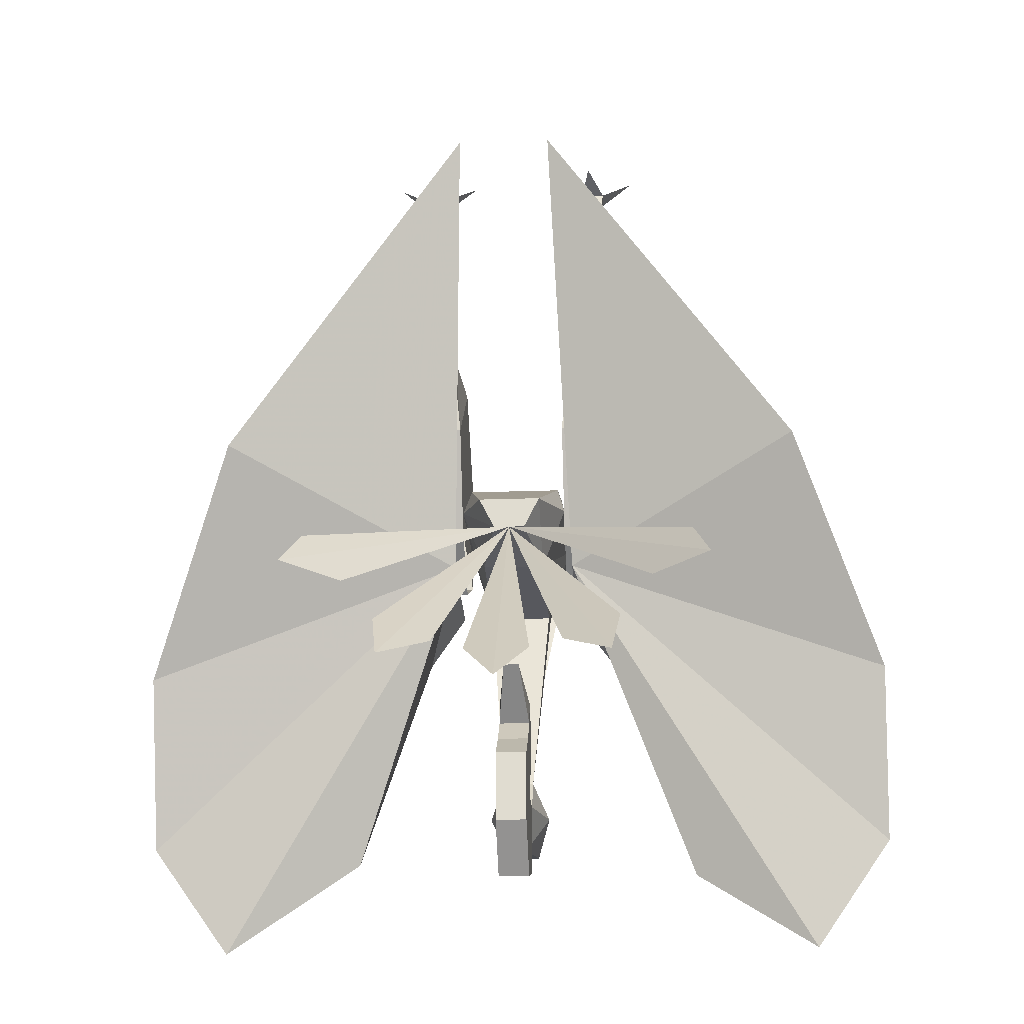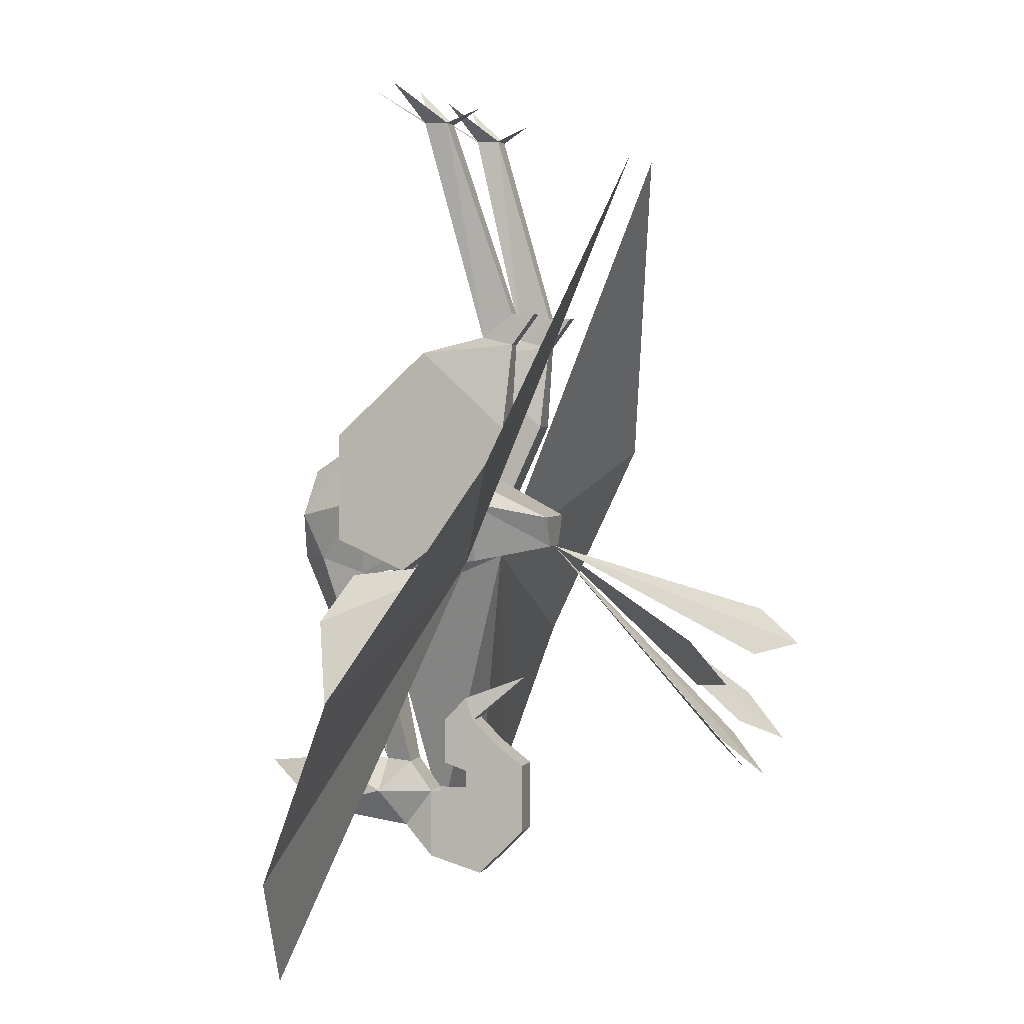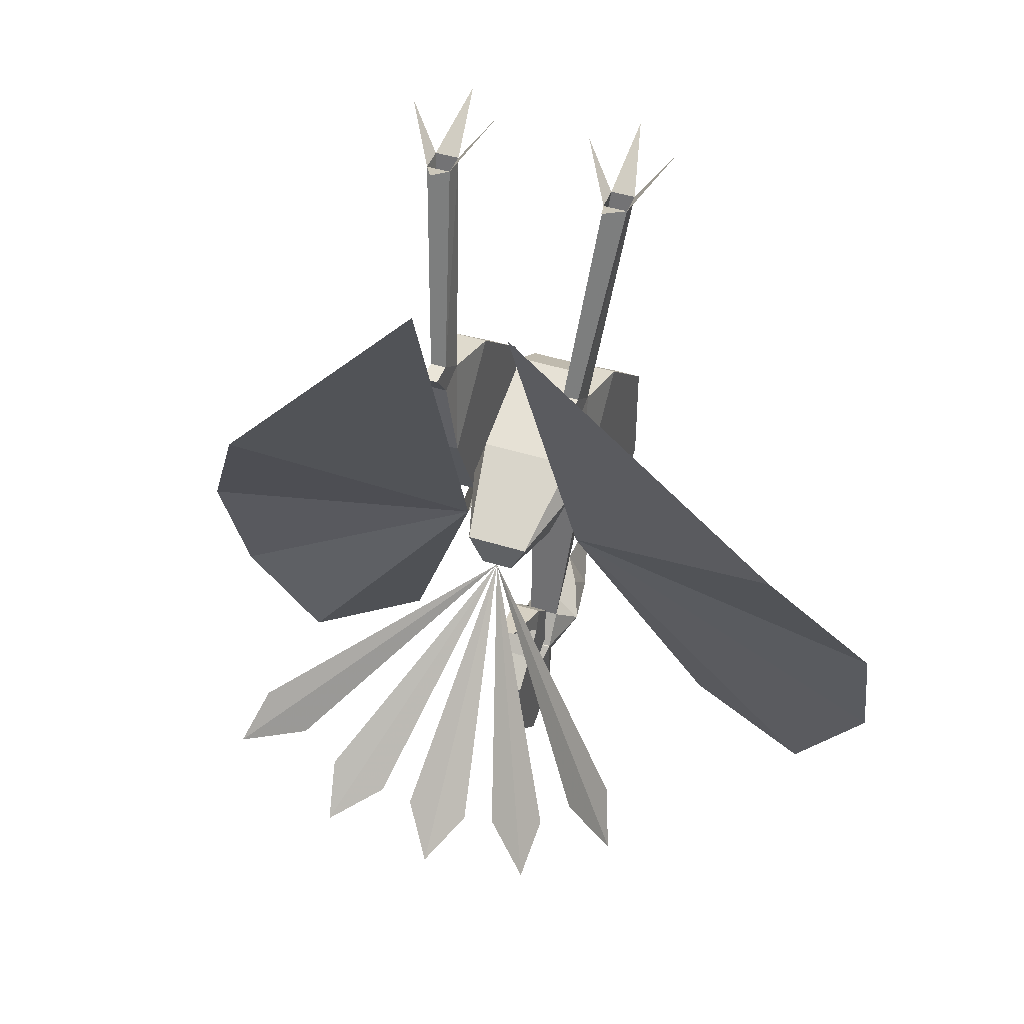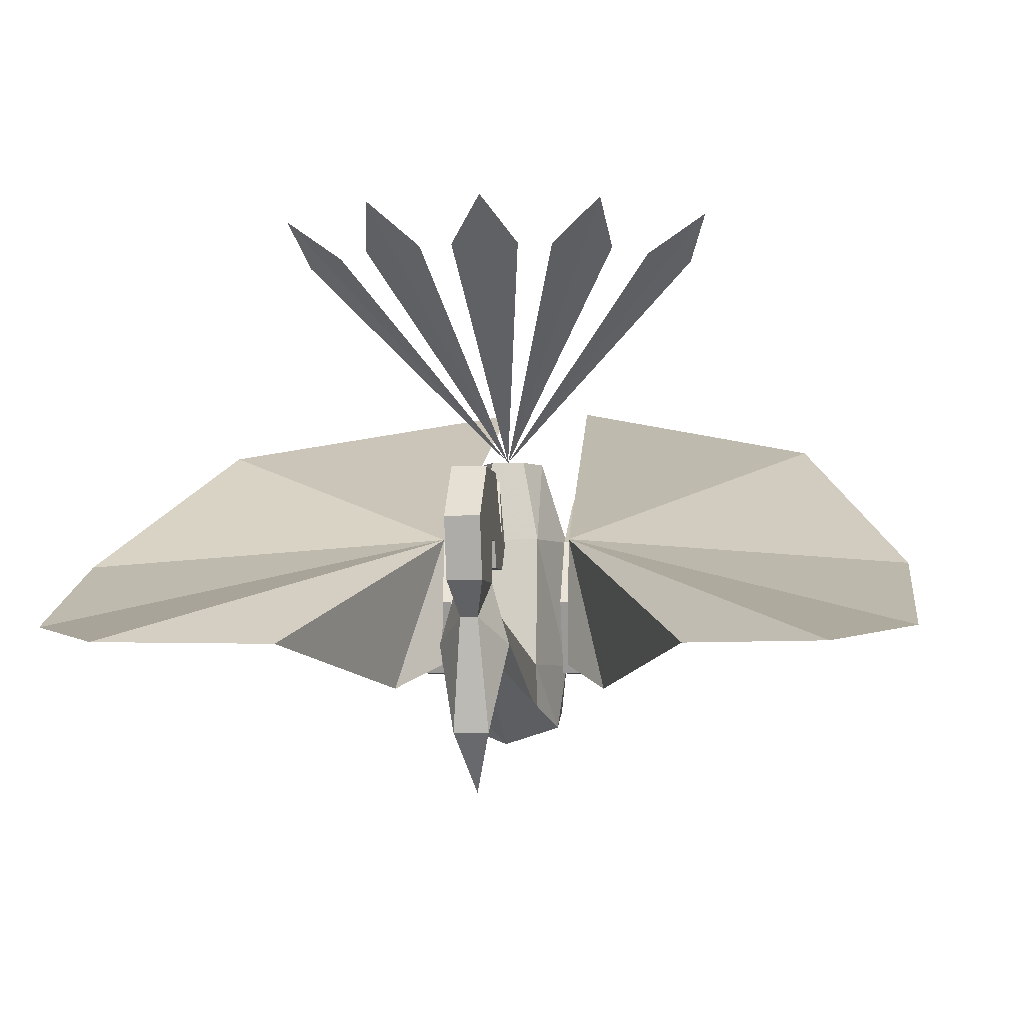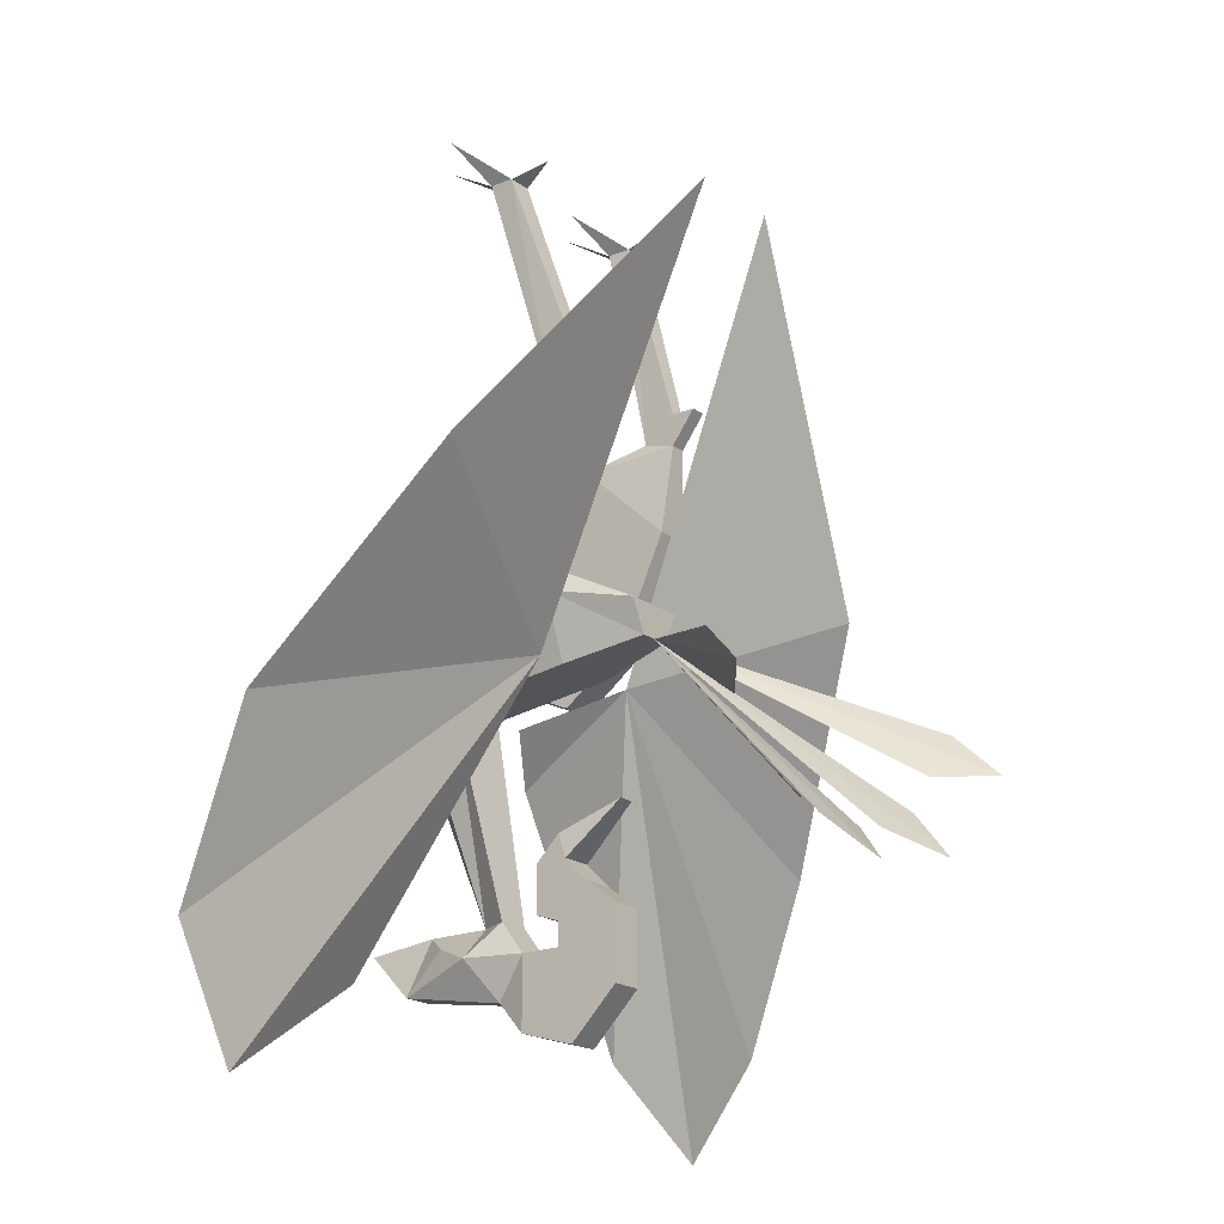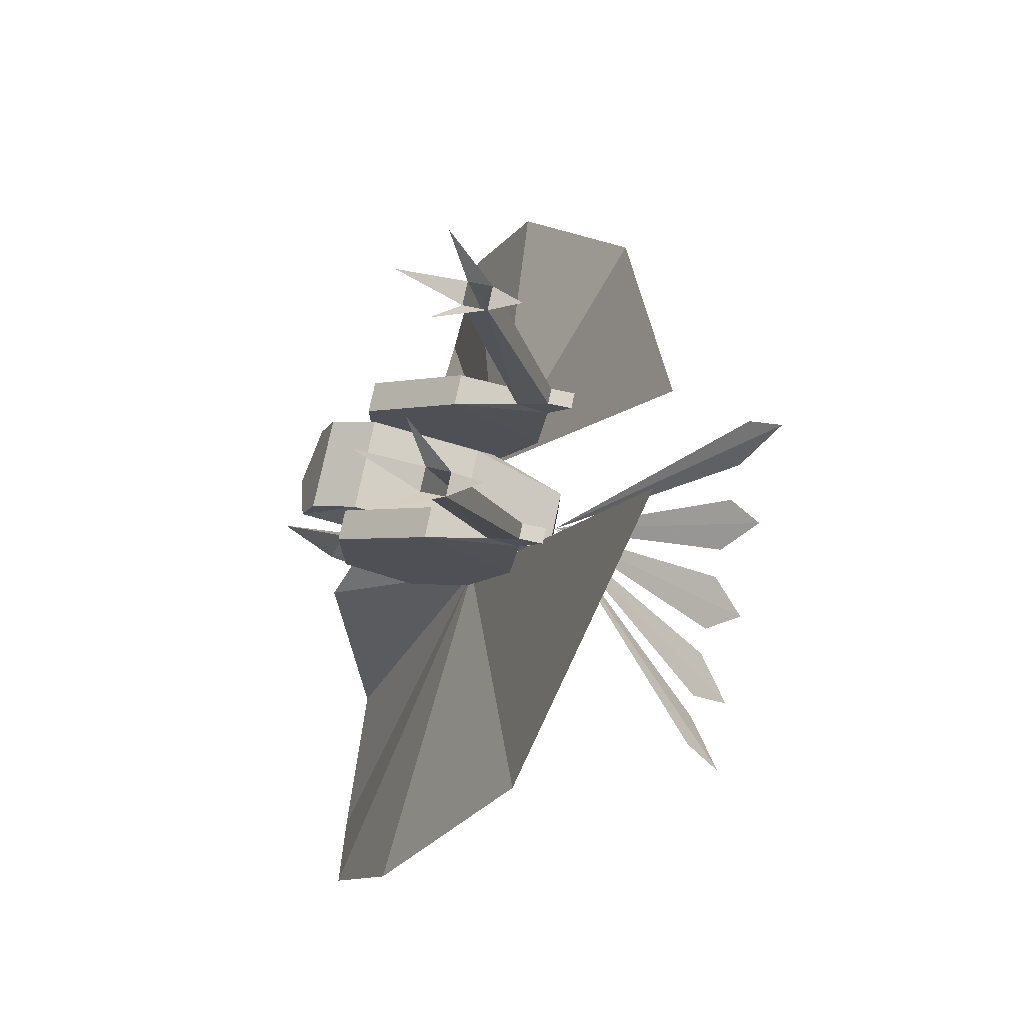
<metadata>
{"format":"obj","ext":"obj","renderer":"f3d","projection":"perspective","resolution":1024,"background":"white","views":[{"elev":-21.8,"azim":3.7,"up":"+Y"},{"elev":2.6,"azim":-73.4,"up":"+Y"},{"elev":45.3,"azim":20.0,"up":"+Y"},{"elev":-4.2,"azim":6.4,"up":"+Z"},{"elev":-19.4,"azim":-52.8,"up":"+Y"},{"elev":75.3,"azim":-78.2,"up":"+Y"}]}
</metadata>
<code>
o npc/entrana_fire_bird
v 8 -32 5
v 10 -32 5
v 11 -34 -3
v 7 -34 -3
v 8 -33 9
v 8 -29 9
v 10 -4 1
v 10 -4 -2
v 13 -4 -2
v 10 -29 9
v 10 -33 9
v 11 -44 8
v 11 -57 2
v 11 -45 -15
v 7 -45 -15
v 7 -44 8
v 10 -29 12
v 8 -29 12
v 13 -4 1
v 11 -2 5
v 11 -59 -15
v 7 -59 -15
v 11 -63 -6
v 7 -63 -6
v 7 -57 2
v -2 -94 -5
v -1 -99 -9
v -2 -103 -5
v -2 -105 2
v -2 -94 -4
v -2 -94 0
v -2 -99 8
v -2 -90 8
v -2 -91 0
v 2 -94 0
v 2 -91 0
v 2 -90 8
v 2 -99 8
v 2 -105 2
v 2 -94 -4
v 2 -94 -5
v 2 -103 -5
v 1 -99 -9
v 4 -94 -12
v 2 -90 -8
v -2 -90 -8
v -4 -94 -12
v -2 -97 -22
v -2 -87 4
v -2 -90 -3
v 2 -90 -3
v 2 -87 4
v -2 -84 1
v -2 -89 -3
v 2 -89 -3
v 2 -84 1
v 1 -78 8
v -1 -78 8
v -2 -81 0
v -2 -84 -3
v 2 -84 -3
v 2 -81 0
v 11 1 -10
v 17 1 -5
v 6 1 -5
v 0 -60 12
v 4 -85 36
v 0 -90 41
v -4 -85 36
v 15 -81 36
v 14 -87 41
v 8 -84 36
v 24 -70 36
v 26 -75 41
v 19 -76 36
v -26 -75 41
v -24 -70 36
v -19 -76 36
v -14 -87 41
v -15 -81 36
v -8 -84 36
v -10 -4 -2
v -13 -4 -2
v -11 1 -10
v -8 -32 5
v -10 -32 5
v -13 -4 1
v -17 1 -5
v -6 1 -5
v -10 -4 1
v -8 -29 9
v -8 -33 9
v -7 -44 8
v -7 -34 -3
v -11 -34 -3
v -10 -33 9
v -10 -29 9
v -11 -2 5
v -7 -45 -15
v -11 -45 -15
v -7 -57 2
v -7 -59 -15
v -11 -59 -15
v -11 -57 2
v -11 -44 8
v -8 -29 12
v -10 -29 12
v -11 -63 -6
v -7 -63 -6
v 2 -97 -22
v 0 -91 -29
v 0 -90 -20
v 2 -92 -17
v -2 -92 -17
v 0 -90 -12
v 4 -62 -20
v 4 -64 -14
v -4 -64 -14
v 0 -62 -24
v 6 -56 -22
v -4 -62 -20
v -6 -56 -22
v 0 -50 -20
v 6 -50 -20
v 7 -54 -14
v -7 -54 -14
v -6 -46 -14
v -6 -50 -20
v 6 -46 -14
v 7 -54 2
v 4 -62 2
v -4 -62 2
v -7 -54 2
v -6 -50 0
v 6 -50 0
v 4 -56 12
v 2 -60 12
v -2 -60 12
v -4 -56 12
v 38 -48 14
v 50 -76 -2
v 8 -62 2
v 6 -8 24
v 50 -98 -10
v 40 -112 -12
v 24 -102 -12
v 13 -70 -17
v 8 -64 -14
v -8 -62 2
v -50 -76 -2
v -38 -48 14
v -6 -8 24
v -50 -98 -10
v -40 -112 -12
v -22 -100 -12
v -13 -70 -17
v -8 -64 -14
f 1 2 3
f 1 3 4
f 1 4 5
f 1 5 6
f 1 6 7
f 1 7 8
f 1 8 2
f 2 8 9
f 2 9 10
f 2 10 11
f 2 11 12
f 2 12 3
f 3 12 13
f 3 13 14
f 3 14 4
f 4 14 15
f 4 15 16
f 4 16 5
f 5 16 11
f 5 11 17
f 5 17 18
f 5 18 6
f 6 18 10
f 6 10 19
f 6 19 7
f 7 19 20
f 21 22 15
f 21 15 14
f 21 14 13
f 21 13 23
f 21 23 22
f 22 23 24
f 24 23 13
f 24 13 25
f 25 13 16
f 25 16 15
f 25 15 22
f 13 12 16
f 16 12 11
f 26 27 28
f 26 28 29
f 26 29 30
f 30 29 31
f 31 29 32
f 31 32 33
f 31 33 34
f 31 34 35
f 35 34 36
f 35 36 37
f 35 37 38
f 35 38 39
f 35 39 40
f 40 39 41
f 41 39 42
f 41 42 43
f 41 43 44
f 41 44 45
f 41 45 26
f 26 45 46
f 26 46 47
f 26 47 27
f 27 47 48
f 27 48 43
f 27 43 28
f 28 43 42
f 28 42 39
f 28 39 29
f 29 39 38
f 29 38 32
f 32 38 37
f 32 37 33
f 33 37 49
f 33 49 34
f 34 49 50
f 34 50 36
f 36 50 51
f 36 51 52
f 36 52 37
f 37 52 49
f 49 52 53
f 49 53 50
f 50 53 54
f 50 54 51
f 51 54 55
f 51 55 56
f 51 56 52
f 52 56 53
f 53 56 57
f 53 57 58
f 53 58 59
f 53 59 60
f 53 60 54
f 54 60 55
f 55 60 61
f 55 61 56
f 56 61 62
f 56 62 57
f 57 62 58
f 58 62 59
f 59 62 61
f 59 61 60
f 63 9 8
f 64 19 9
f 9 19 10
f 8 7 65
f 66 67 68
f 66 68 69
f 66 69 68
f 66 68 67
f 66 70 71
f 66 71 72
f 66 72 71
f 66 71 70
f 66 73 74
f 66 74 75
f 66 75 74
f 66 74 73
f 76 77 66
f 76 66 78
f 76 78 66
f 76 66 77
f 79 80 66
f 79 66 81
f 79 81 66
f 79 66 80
f 82 83 84
f 83 82 85
f 83 85 86
f 83 86 87
f 83 87 88
f 89 90 82
f 82 90 91
f 82 91 85
f 85 91 92
f 85 92 93
f 85 93 94
f 85 94 86
f 86 94 95
f 86 95 96
f 86 96 97
f 86 97 87
f 87 97 90
f 87 90 98
f 99 100 95
f 99 95 94
f 99 94 101
f 99 101 102
f 99 102 100
f 100 102 103
f 100 103 104
f 100 104 105
f 100 105 95
f 95 105 96
f 96 105 92
f 96 92 106
f 96 106 107
f 96 107 97
f 97 107 91
f 97 91 90
f 108 104 103
f 108 103 109
f 108 109 101
f 108 101 104
f 104 101 105
f 105 101 93
f 105 93 92
f 103 102 109
f 94 93 101
f 110 48 111
f 110 111 112
f 110 112 113
f 110 113 44
f 110 44 43
f 110 43 48
f 111 48 112
f 112 48 114
f 112 114 115
f 112 115 113
f 113 115 44
f 44 115 45
f 45 115 116
f 45 116 117
f 45 117 46
f 46 117 118
f 46 118 115
f 46 115 47
f 47 115 114
f 47 114 48
f 115 119 120
f 115 120 116
f 115 116 115
f 115 115 121
f 115 121 119
f 119 121 122
f 119 122 123
f 119 123 124
f 119 124 120
f 120 124 125
f 120 125 117
f 120 117 116
f 115 118 121
f 121 118 126
f 121 126 122
f 122 126 127
f 122 127 128
f 122 128 123
f 123 128 127
f 123 127 124
f 124 127 129
f 124 129 125
f 125 129 130
f 125 130 131
f 125 131 117
f 117 131 118
f 118 131 132
f 118 132 133
f 118 133 126
f 126 133 134
f 126 134 127
f 127 134 135
f 127 135 129
f 129 135 130
f 130 135 136
f 130 136 131
f 131 136 137
f 131 137 132
f 132 137 138
f 132 138 133
f 133 138 139
f 133 139 134
f 134 139 135
f 135 139 136
f 136 139 138
f 136 138 137
f 10 18 17
f 10 17 11
f 107 106 91
f 91 106 92
f 140 141 142
f 140 142 143
f 140 143 142
f 140 142 141
f 141 142 144
f 141 144 142
f 142 144 145
f 142 145 146
f 142 146 147
f 142 147 148
f 142 148 147
f 142 147 146
f 142 146 145
f 142 145 144
f 149 150 151
f 149 151 152
f 149 152 151
f 149 151 150
f 149 150 153
f 149 153 150
f 153 149 154
f 153 154 149
f 149 154 155
f 149 155 154
f 155 149 156
f 155 156 149
f 149 156 157
f 149 157 156

</code>
